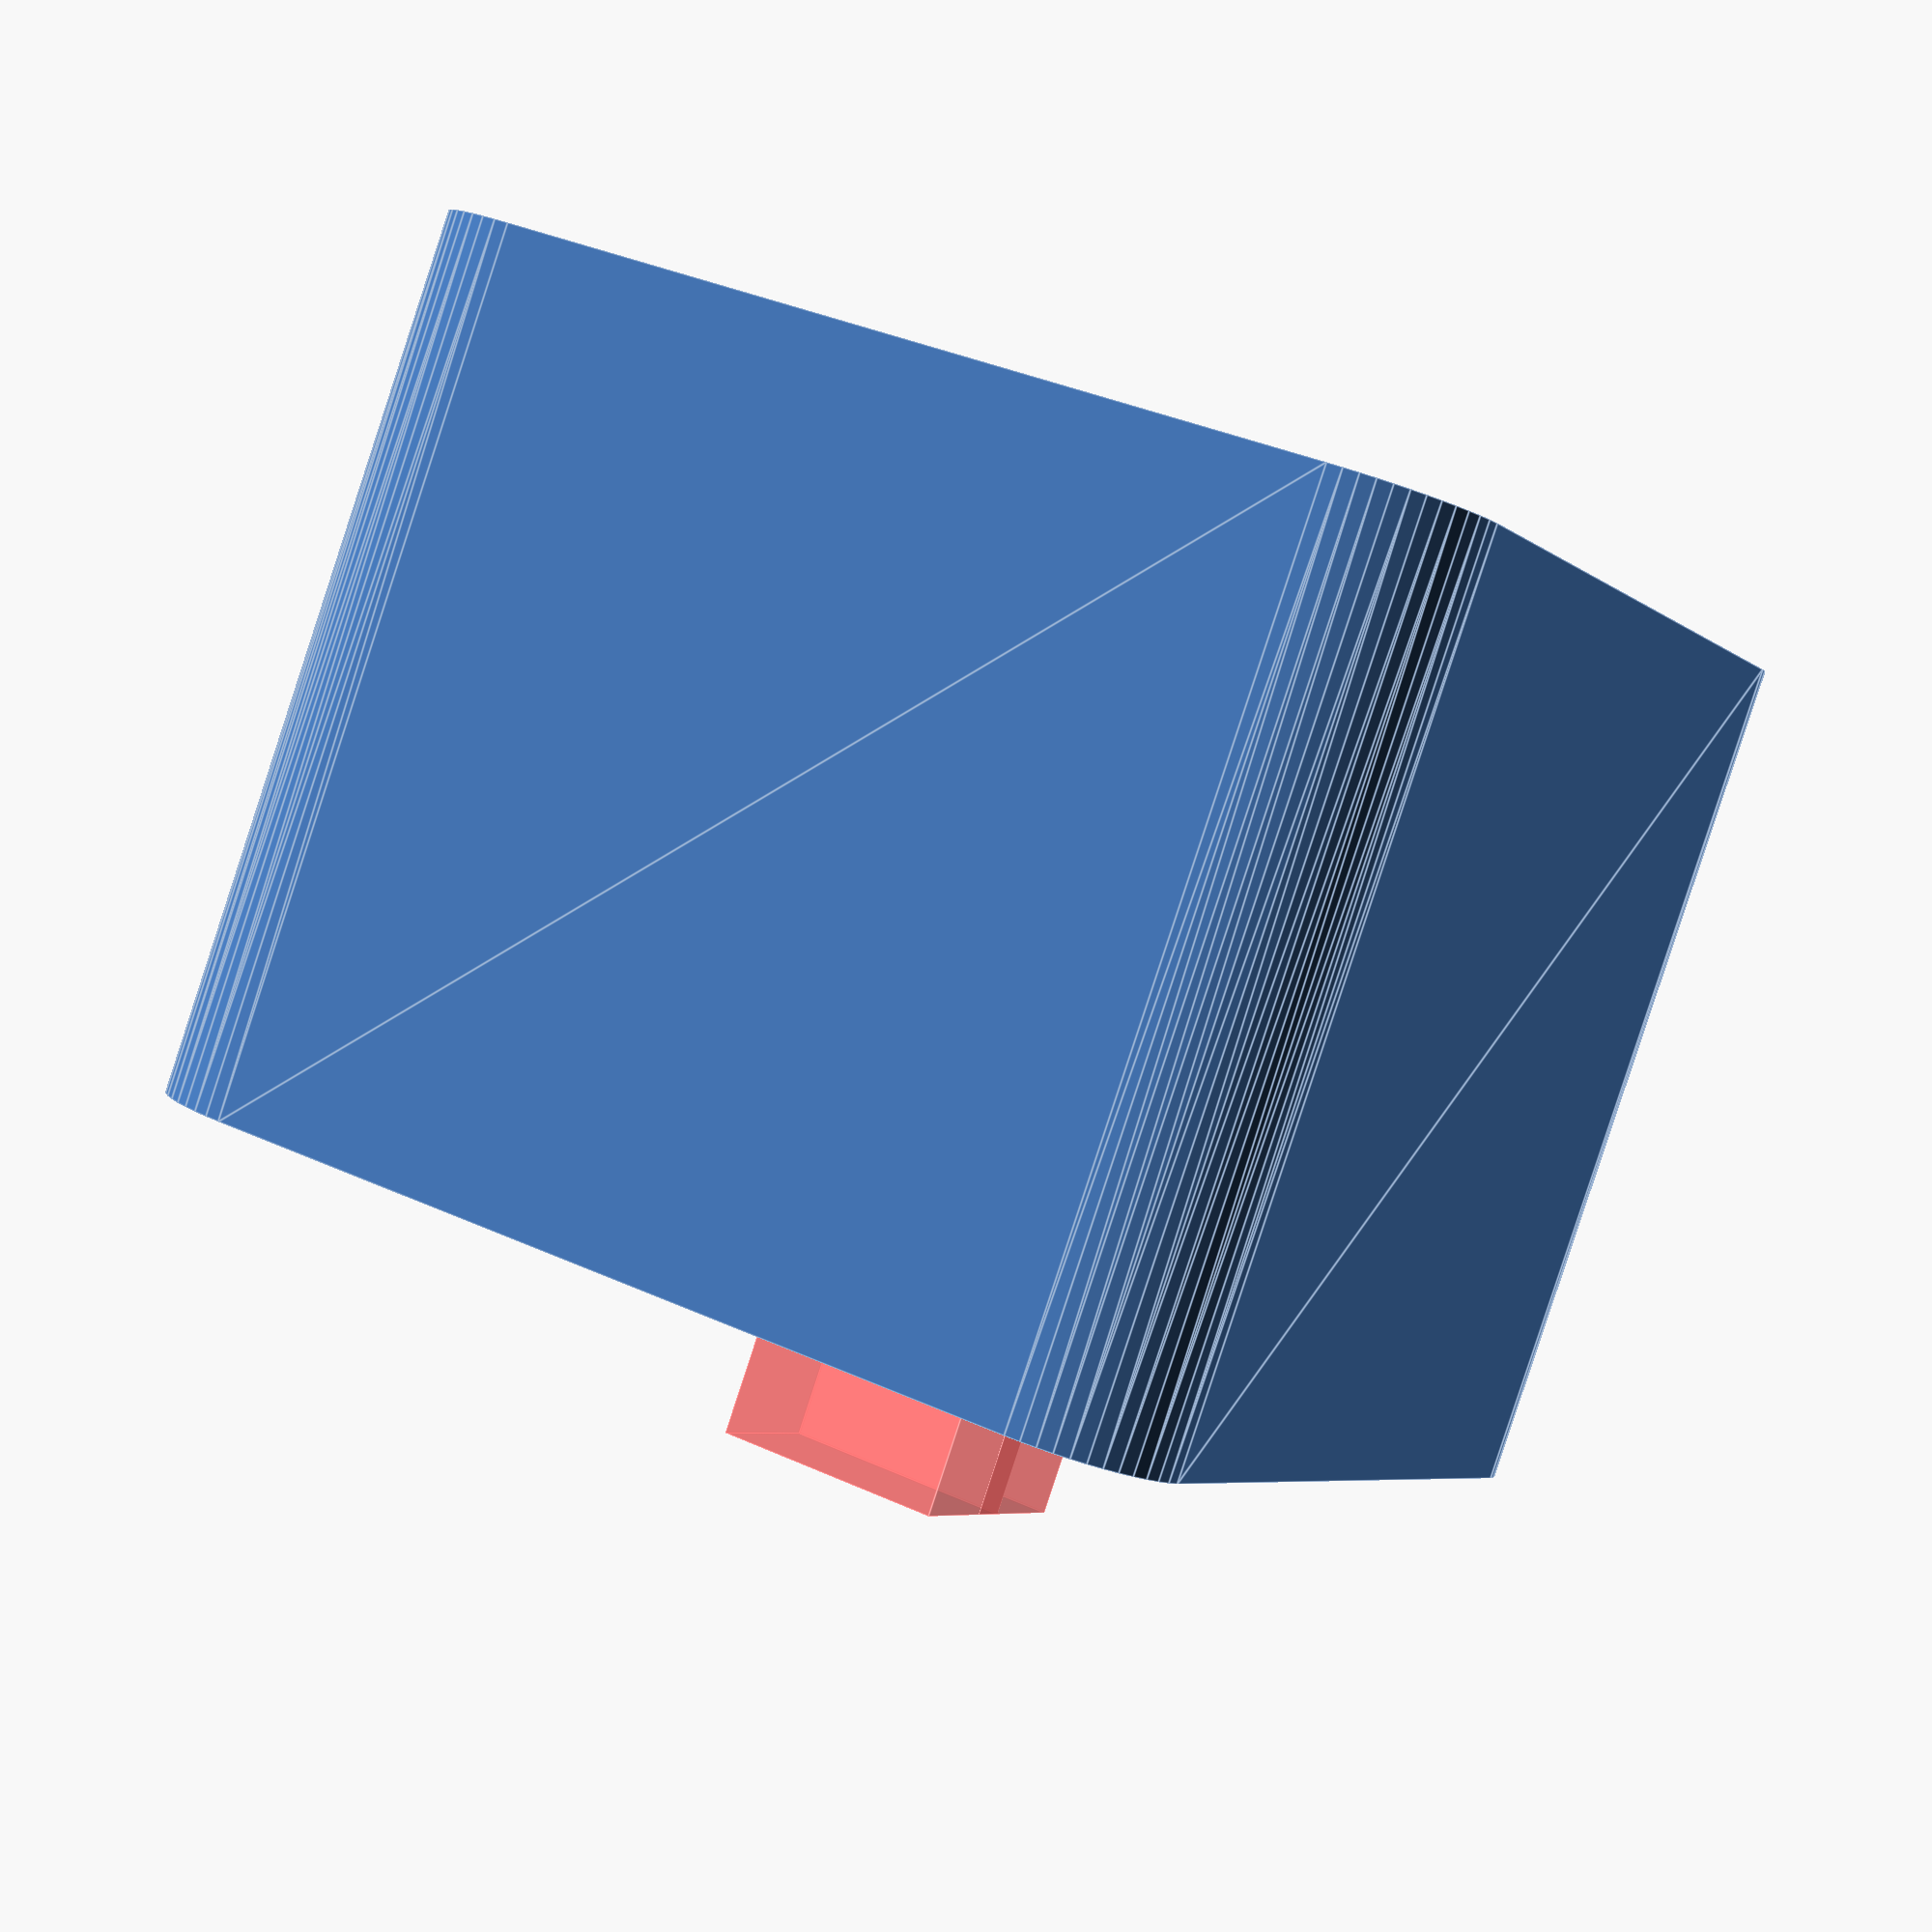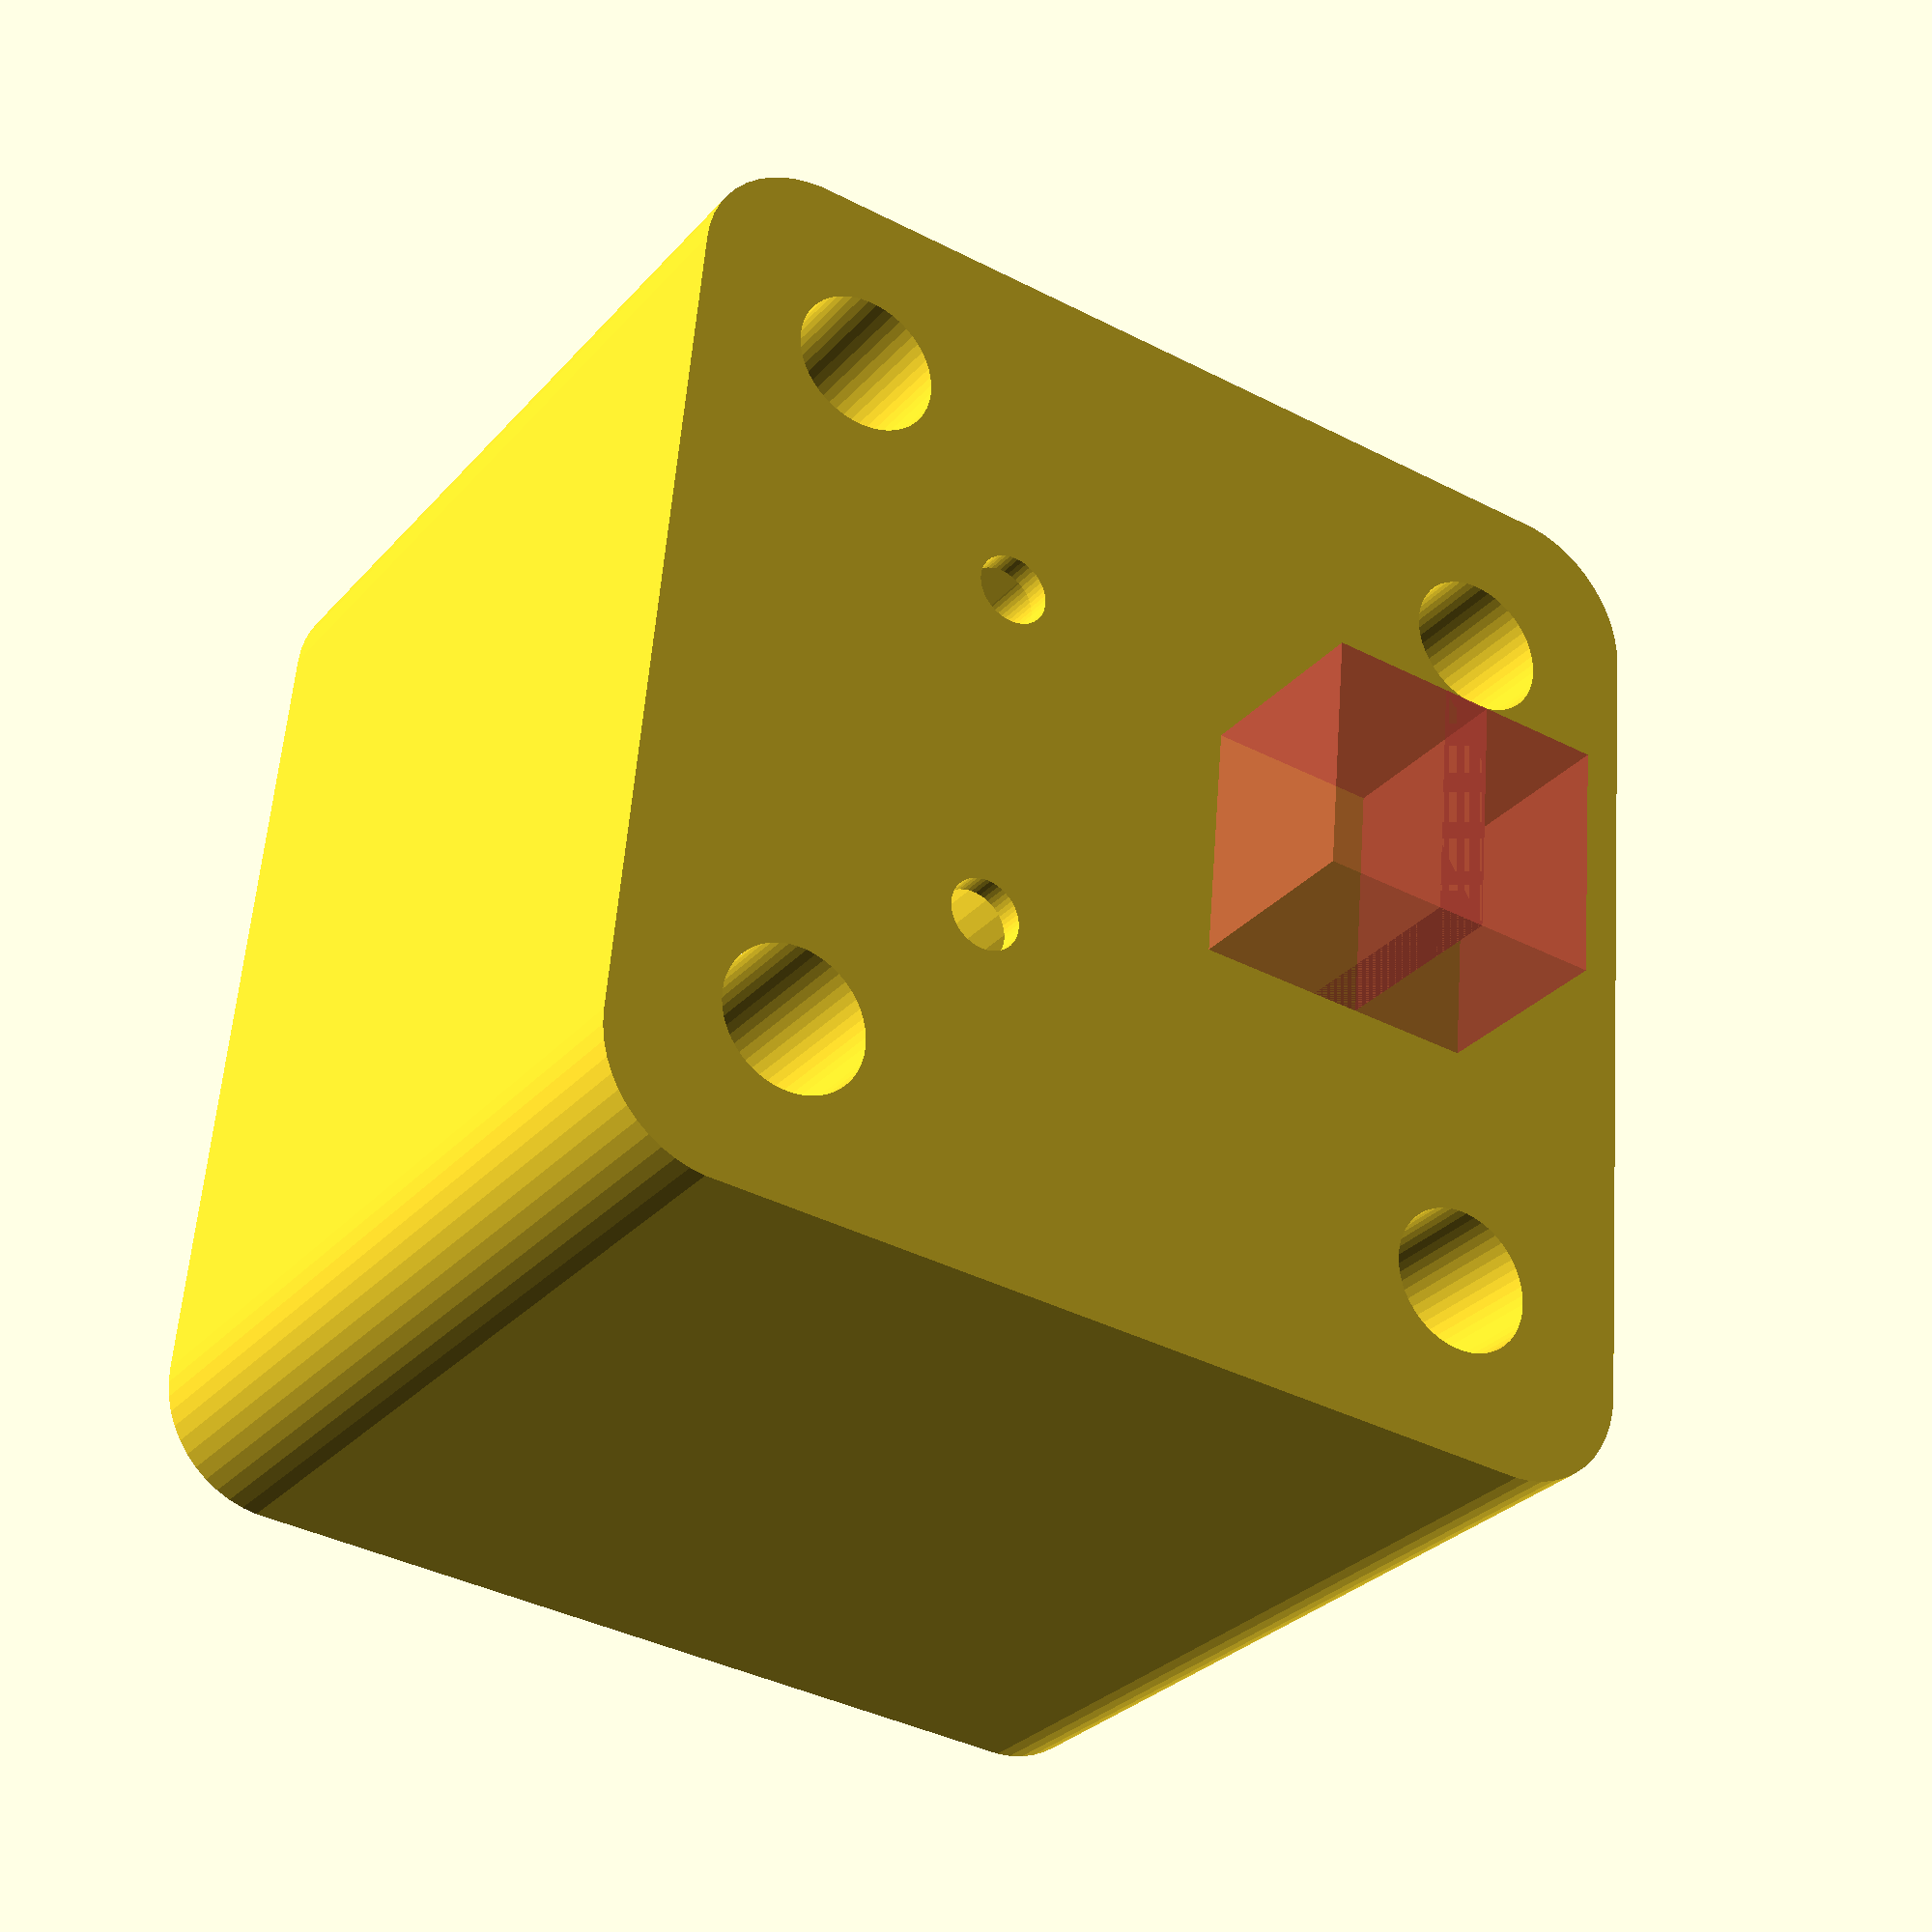
<openscad>
$fn = 50;


difference() {
	union() {
		difference() {
			union() {
				translate(v = [0, 0, 6]) {
					rotate(a = [0, 0, 0]) {
						hull() {
							translate(v = [-17.5000000000, 17.5000000000, 0]) {
								rotate(a = [0, 0, 0]) {
									translate(v = [0, 0, 0]) {
										rotate(a = [0, 0, 0]) {
											cylinder(h = 36, r = 5);
										}
									}
								}
							}
							translate(v = [17.5000000000, 17.5000000000, 0]) {
								rotate(a = [0, 0, 0]) {
									translate(v = [0, 0, 0]) {
										rotate(a = [0, 0, 0]) {
											cylinder(h = 36, r = 5);
										}
									}
								}
							}
							translate(v = [-17.5000000000, -17.5000000000, 0]) {
								rotate(a = [0, 0, 0]) {
									translate(v = [0, 0, 0]) {
										rotate(a = [0, 0, 0]) {
											cylinder(h = 36, r = 5);
										}
									}
								}
							}
							translate(v = [17.5000000000, -17.5000000000, 0]) {
								rotate(a = [0, 0, 0]) {
									translate(v = [0, 0, 0]) {
										rotate(a = [0, 0, 0]) {
											cylinder(h = 36, r = 5);
										}
									}
								}
							}
						}
					}
				}
			}
			union() {
				translate(v = [-15.0000000000, -15.0000000000, -125.0000000000]) {
					rotate(a = [0, 0, 0]) {
						cylinder(h = 250, r = 3.0000000000);
					}
				}
				translate(v = [-15.0000000000, 15.0000000000, -125.0000000000]) {
					rotate(a = [0, 0, 0]) {
						cylinder(h = 250, r = 3.0000000000);
					}
				}
				translate(v = [15.0000000000, -15.0000000000, -125.0000000000]) {
					rotate(a = [0, 0, 0]) {
						cylinder(h = 250, r = 3.0000000000);
					}
				}
				translate(v = [15.0000000000, 15.0000000000, -125.0000000000]) {
					rotate(a = [0, 0, 0]) {
						cylinder(h = 250, r = 3.0000000000);
					}
				}
				translate(v = [0, 18, 38]) {
					rotate(a = [0, 0, 0]) {
						cylinder(h = 3, r = 2.9000000000);
					}
				}
				translate(v = [0, 18, -212]) {
					rotate(a = [0, 0, 0]) {
						cylinder(h = 250, r = 1.5000000000);
					}
				}
				translate(v = [0, -18, 38]) {
					rotate(a = [0, 0, 0]) {
						cylinder(h = 3, r = 2.9000000000);
					}
				}
				translate(v = [0, -18, -212]) {
					rotate(a = [0, 0, 0]) {
						cylinder(h = 250, r = 1.5000000000);
					}
				}
				translate(v = [0, 0, -1.0000000000]) {
					rotate(a = [0, 0, 0]) {
						cylinder(h = 41, r = 17.0000000000);
					}
				}
				#translate(v = [2.5440000000, -5.0000000000, 40]) {
					rotate(a = [0, 0, 0]) {
						cube(size = [7, 10, 10]);
					}
				}
				#translate(v = [7.5440000000, -5.0000000000, 40]) {
					rotate(a = [0, 0, 0]) {
						cube(size = [7, 10, 10]);
					}
				}
				translate(v = [-7.5000000000, 7.5000000000, 38.5000000000]) {
					rotate(a = [0, 0, 0]) {
						translate(v = [0, 0, 0]) {
							rotate(a = [0, 0, 0]) {
								linear_extrude(height = 2.5000000000) {
									polygon(points = [[3.1735000000, 0.0000000000], [1.5867500000, 2.7483316189], [-1.5867500000, 2.7483316189], [-3.1735000000, 0.0000000000], [-1.5867500000, -2.7483316189], [1.5867500000, -2.7483316189]]);
								}
							}
						}
					}
				}
				translate(v = [-7.5000000000, 7.5000000000, -84.0000000000]) {
					rotate(a = [0, 0, 0]) {
						cylinder(h = 250, r = 1.5000000000);
					}
				}
				translate(v = [-7.5000000000, 7.5000000000, -84.0000000000]) {
					rotate(a = [0, 0, 0]) {
						cylinder(h = 250, r = 1.5000000000);
					}
				}
				translate(v = [-7.5000000000, 7.5000000000, -84.0000000000]) {
					rotate(a = [0, 0, 0]) {
						cylinder(h = 250, r = 1.5000000000);
					}
				}
				translate(v = [-7.5000000000, -7.5000000000, 38.5000000000]) {
					rotate(a = [0, 0, 0]) {
						translate(v = [0, 0, 0]) {
							rotate(a = [0, 0, 0]) {
								linear_extrude(height = 2.5000000000) {
									polygon(points = [[3.1735000000, 0.0000000000], [1.5867500000, 2.7483316189], [-1.5867500000, 2.7483316189], [-3.1735000000, 0.0000000000], [-1.5867500000, -2.7483316189], [1.5867500000, -2.7483316189]]);
								}
							}
						}
					}
				}
				translate(v = [-7.5000000000, -7.5000000000, -84.0000000000]) {
					rotate(a = [0, 0, 0]) {
						cylinder(h = 250, r = 1.5000000000);
					}
				}
				translate(v = [-7.5000000000, -7.5000000000, -84.0000000000]) {
					rotate(a = [0, 0, 0]) {
						cylinder(h = 250, r = 1.5000000000);
					}
				}
				translate(v = [-7.5000000000, -7.5000000000, -84.0000000000]) {
					rotate(a = [0, 0, 0]) {
						cylinder(h = 250, r = 1.5000000000);
					}
				}
			}
		}
		union() {
			translate(v = [0, 0, 35.2500000000]) {
				rotate(a = [0, 0, 0]) {
					cylinder(h = 4.5000000000, r = 6.0000000000);
				}
			}
		}
	}
	union() {
		translate(v = [0, 0, 33.0000000000]) {
			rotate(a = [0, 0, 0]) {
				cylinder(h = 4.5000000000, r = 4.0000000000);
			}
		}
	}
}
</openscad>
<views>
elev=267.1 azim=64.3 roll=18.2 proj=p view=edges
elev=29.1 azim=5.1 roll=327.3 proj=p view=solid
</views>
